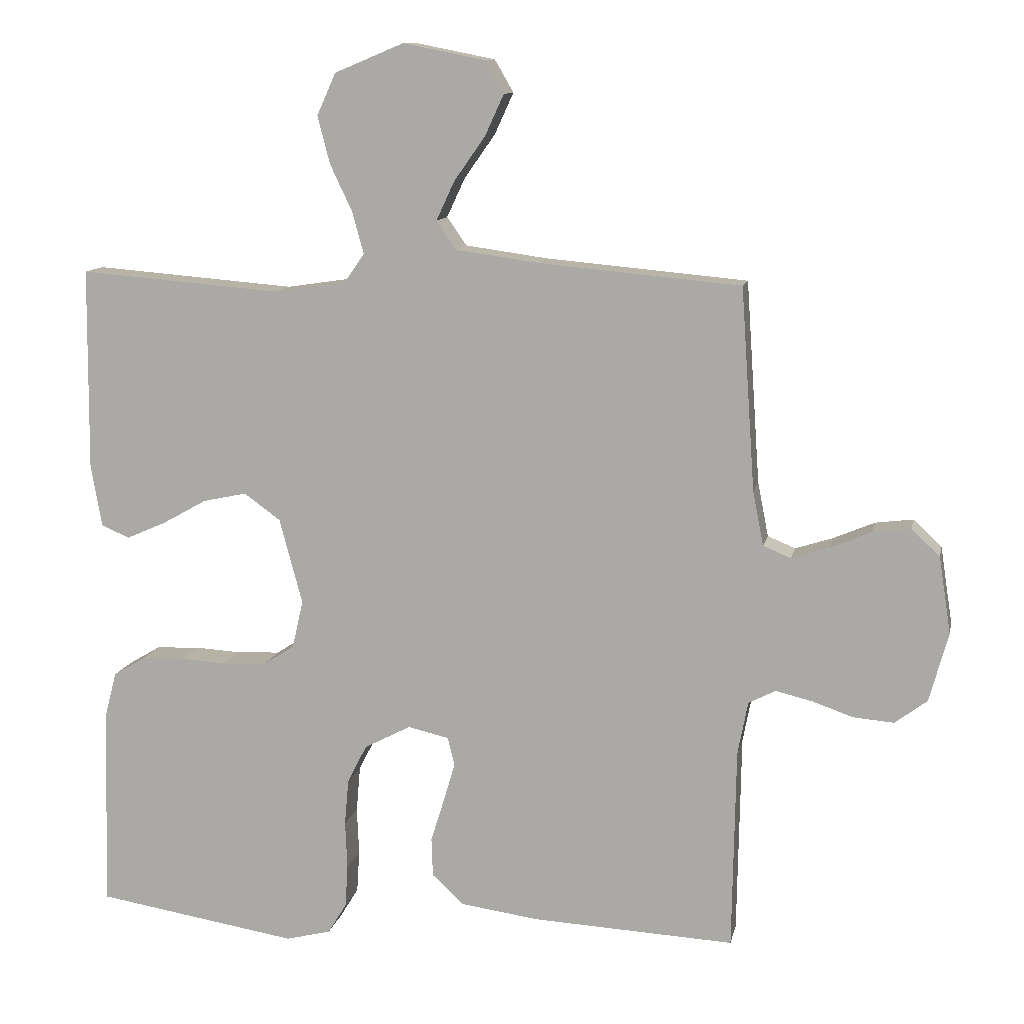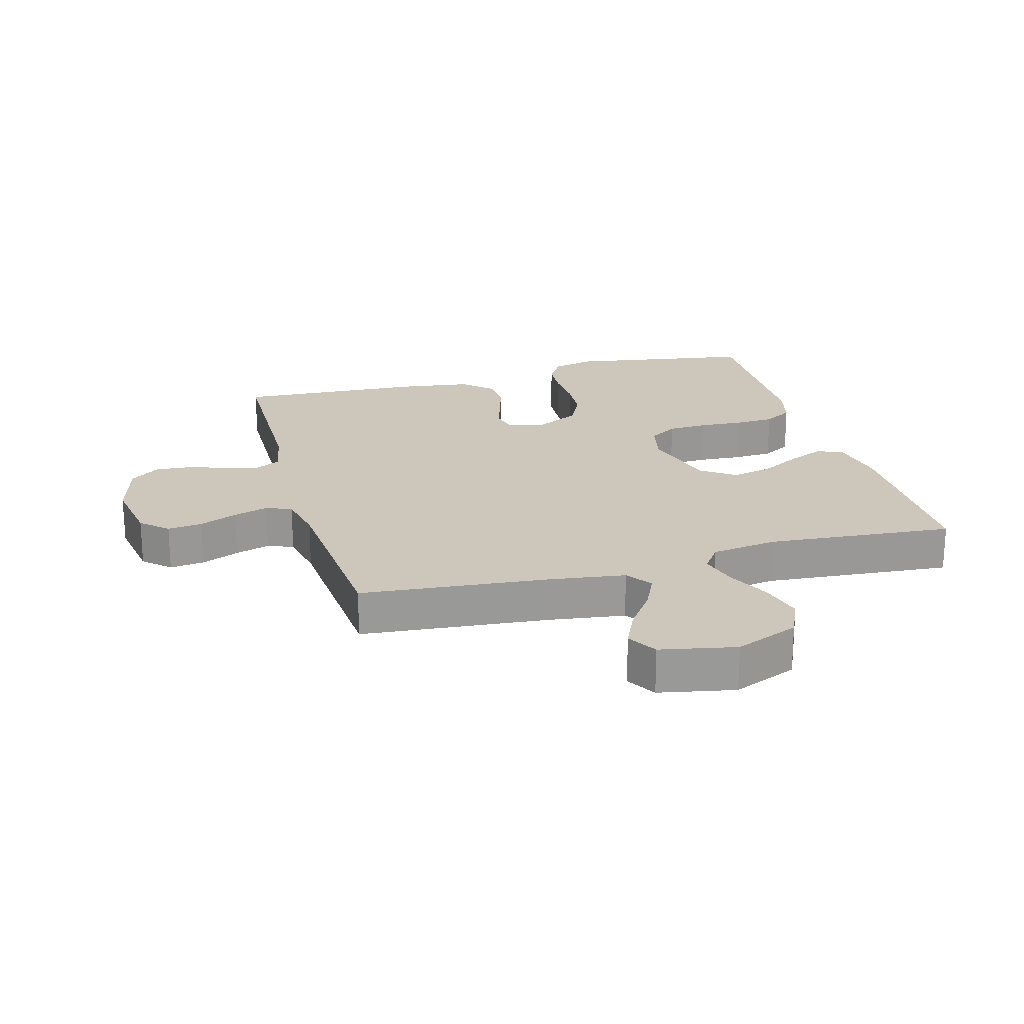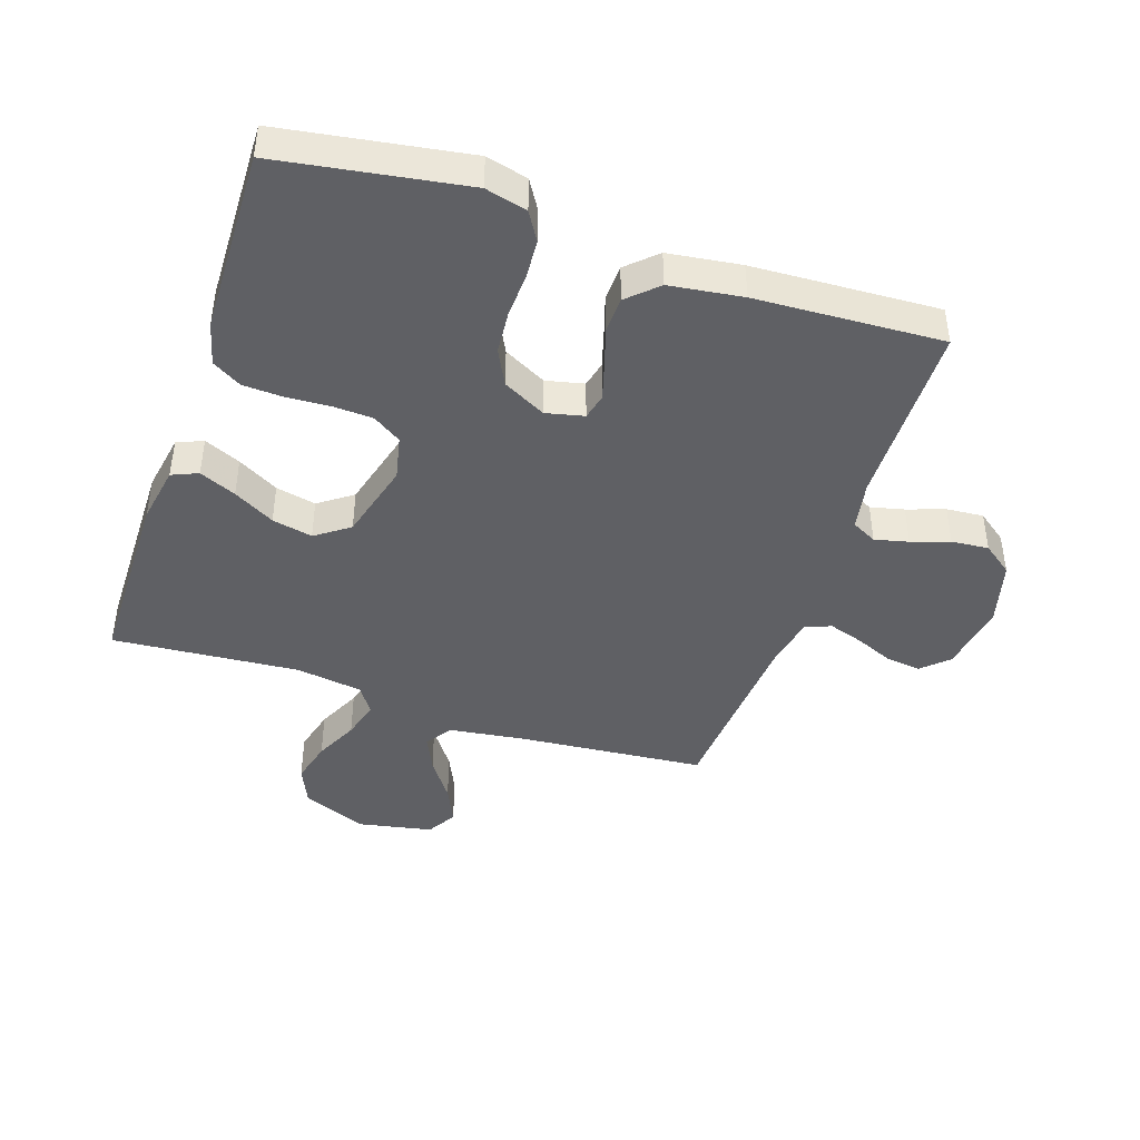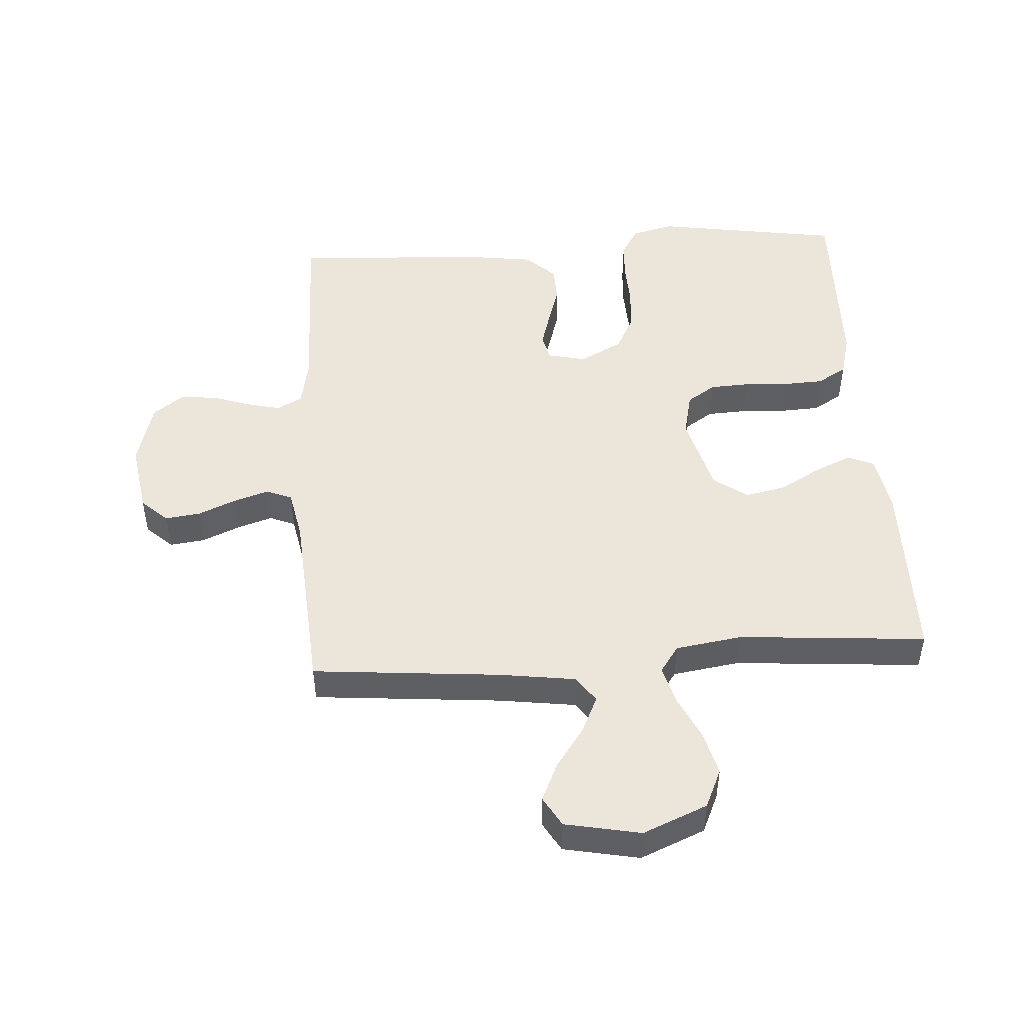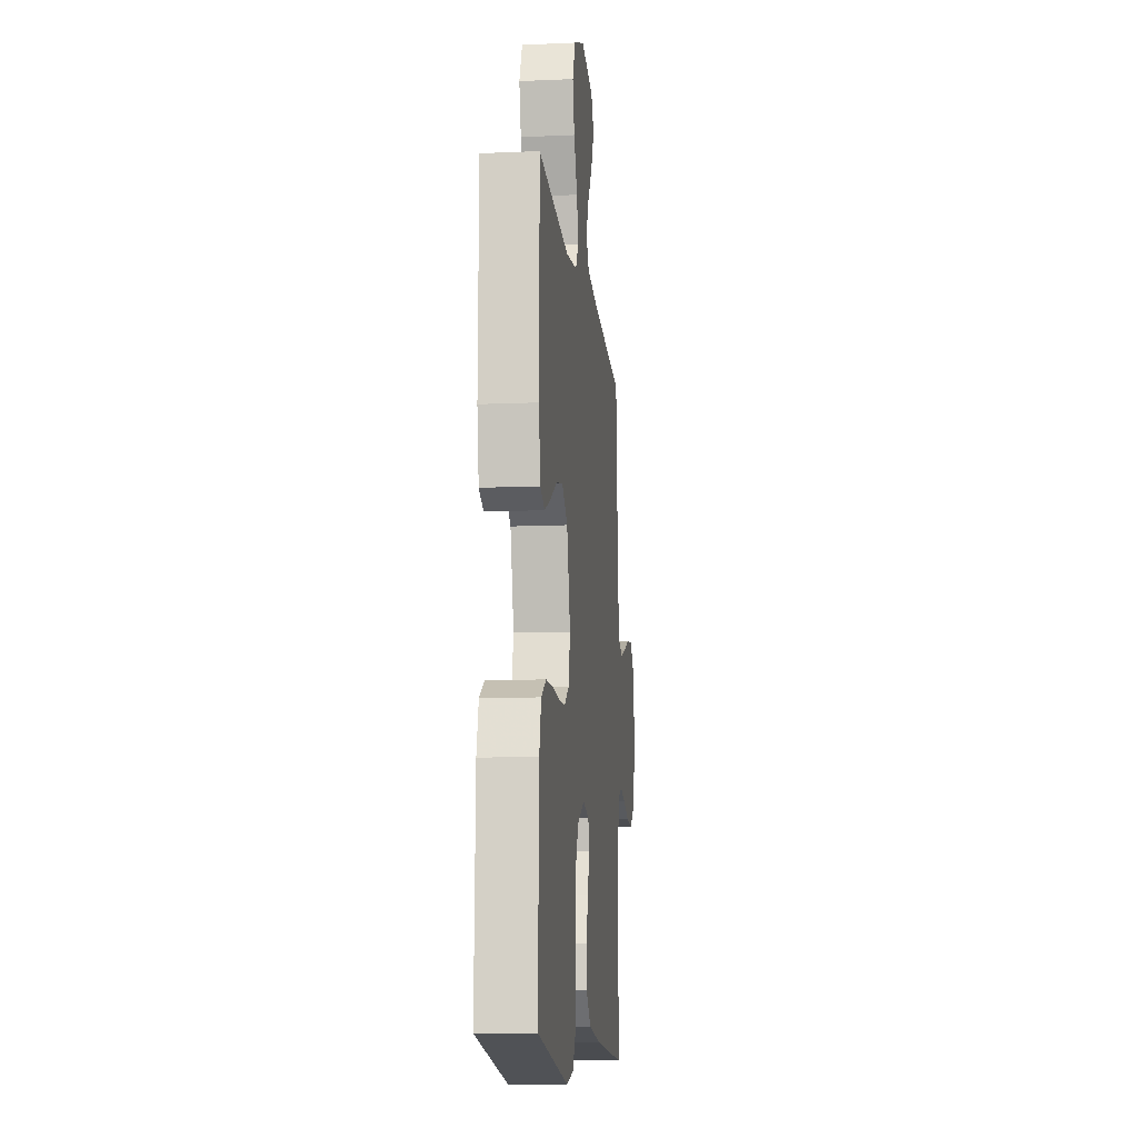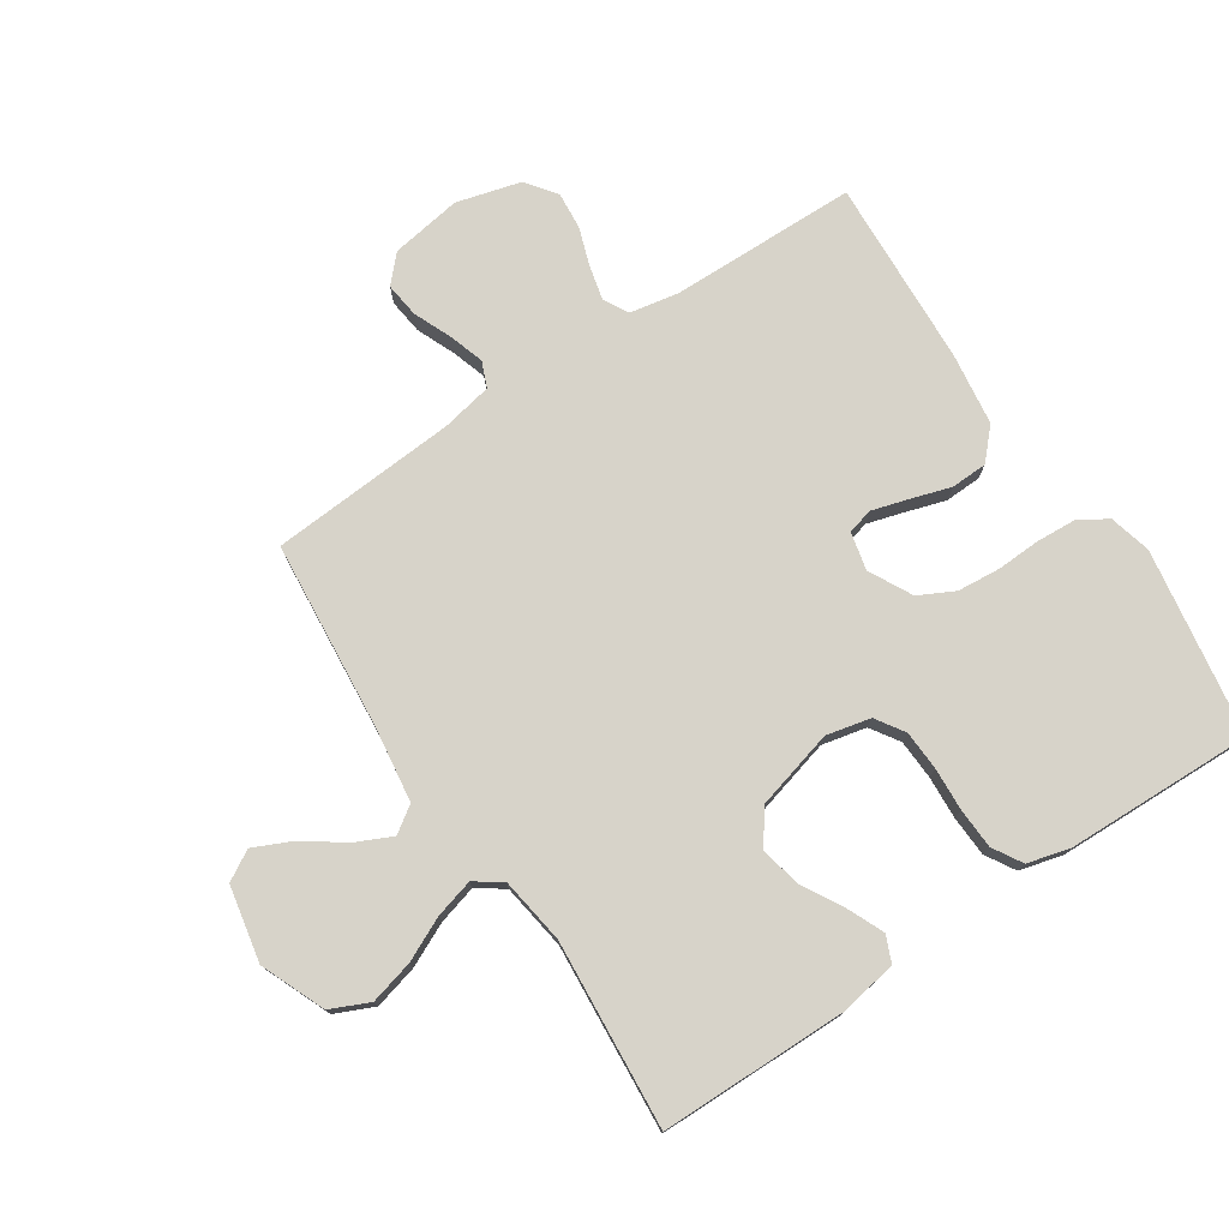
<metadata>
{"format":"obj","ext":"obj","renderer":"f3d","projection":"perspective","resolution":1024,"background":"white","views":[{"elev":11.4,"azim":-168.4,"up":"+Z"},{"elev":21.5,"azim":-15.5,"up":"+Y"},{"elev":-43.4,"azim":161.4,"up":"+Y"},{"elev":48.5,"azim":-3.8,"up":"+Y"},{"elev":-11.9,"azim":96.0,"up":"+Z"},{"elev":76.1,"azim":56.5,"up":"+Y"}]}
</metadata>
<code>
v -0.5 0.07 -0.5
v -0.505 0.07 -0.2
v -0.52 0.07 -0.121
v -0.56 0.07 -0.1
v -0.614 0.07 -0.113
v -0.675 0.07 -0.134
v -0.735 0.07 -0.139
v -0.783 0.07 -0.103
v -0.811 0.07 0
v -0.793 0.07 0.114
v -0.751 0.07 0.153
v -0.695 0.07 0.146
v -0.634 0.07 0.12
v -0.578 0.07 0.102
v -0.537 0.07 0.119
v -0.521 0.07 0.2
v -0.5 0.07 0.5
v -0.2 0.07 0.527
v -0.077 0.07 0.544
v -0.048 0.07 0.586
v -0.075 0.07 0.644
v -0.121 0.07 0.709
v -0.149 0.07 0.77
v -0.121 0.07 0.818
v 0 0.07 0.842
v 0.103 0.07 0.799
v 0.131 0.07 0.737
v 0.113 0.07 0.667
v 0.08 0.07 0.597
v 0.063 0.07 0.535
v 0.093 0.07 0.492
v 0.2 0.07 0.476
v 0.5 0.07 0.5
v 0.503 0.07 0.2
v 0.487 0.07 0.107
v 0.445 0.07 0.089
v 0.386 0.07 0.115
v 0.32 0.07 0.152
v 0.255 0.07 0.166
v 0.201 0.07 0.127
v 0.167 0.07 0
v 0.183 0.07 -0.071
v 0.229 0.07 -0.101
v 0.293 0.07 -0.104
v 0.362 0.07 -0.1
v 0.427 0.07 -0.103
v 0.474 0.07 -0.131
v 0.492 0.07 -0.2
v 0.5 0.07 -0.5
v 0.2 0.07 -0.548
v 0.133 0.07 -0.531
v 0.105 0.07 -0.485
v 0.101 0.07 -0.422
v 0.104 0.07 -0.351
v 0.098 0.07 -0.282
v 0.069 0.07 -0.225
v 0 0.07 -0.189
v -0.061 0.07 -0.203
v -0.071 0.07 -0.245
v -0.054 0.07 -0.303
v -0.034 0.07 -0.367
v -0.036 0.07 -0.425
v -0.083 0.07 -0.469
v -0.2 0.07 -0.485
v -0.5 0 -0.5
v -0.505 0 -0.2
v -0.52 0 -0.121
v -0.56 0 -0.1
v -0.614 0 -0.113
v -0.675 0 -0.134
v -0.735 0 -0.139
v -0.783 0 -0.103
v -0.811 0 0
v -0.793 0 0.114
v -0.751 0 0.153
v -0.695 0 0.146
v -0.634 0 0.12
v -0.578 0 0.102
v -0.537 0 0.119
v -0.521 0 0.2
v -0.5 0 0.5
v -0.2 0 0.527
v -0.077 0 0.544
v -0.048 0 0.586
v -0.075 0 0.644
v -0.121 0 0.709
v -0.149 0 0.77
v -0.121 0 0.818
v 0 0 0.842
v 0.103 0 0.799
v 0.131 0 0.737
v 0.113 0 0.667
v 0.08 0 0.597
v 0.063 0 0.535
v 0.093 0 0.492
v 0.2 0 0.476
v 0.5 0 0.5
v 0.503 0 0.2
v 0.487 0 0.107
v 0.445 0 0.089
v 0.386 0 0.115
v 0.32 0 0.152
v 0.255 0 0.166
v 0.201 0 0.127
v 0.167 0 0
v 0.183 0 -0.071
v 0.229 0 -0.101
v 0.293 0 -0.104
v 0.362 0 -0.1
v 0.427 0 -0.103
v 0.474 0 -0.131
v 0.492 0 -0.2
v 0.5 0 -0.5
v 0.2 0 -0.548
v 0.133 0 -0.531
v 0.105 0 -0.485
v 0.101 0 -0.422
v 0.104 0 -0.351
v 0.098 0 -0.282
v 0.069 0 -0.225
v 0 0 -0.189
v -0.061 0 -0.203
v -0.071 0 -0.245
v -0.054 0 -0.303
v -0.034 0 -0.367
v -0.036 0 -0.425
v -0.083 0 -0.469
v -0.2 0 -0.485
f 64 1 2
f 63 64 2
f 62 63 2
f 61 62 2
f 60 61 2
f 59 60 2 3
f 58 59 3 4
f 57 58 4
f 52 53 54
f 51 52 54
f 50 51 54
f 49 50 54
f 48 49 54
f 47 48 54
f 46 47 54
f 45 46 54
f 44 45 54
f 43 44 54 55
f 42 43 55 56
f 36 37 38
f 35 36 38
f 34 35 38
f 33 34 38
f 32 33 38
f 31 32 38 39
f 30 31 39 40
f 27 28 29
f 26 27 29
f 25 26 29
f 24 25 29
f 23 24 29
f 22 23 29
f 21 22 29
f 20 21 29 30
f 30 40 41
f 20 30 41
f 19 20 41
f 16 17 18
f 42 56 57
f 41 42 57
f 19 41 57
f 18 19 57
f 16 18 57
f 15 16 57
f 11 12 13
f 10 11 13
f 9 10 13
f 8 9 13
f 7 8 13
f 6 7 13
f 5 6 13
f 14 15 57 4
f 4 5 13 14
f 66 65 128
f 66 128 127
f 66 127 126
f 66 126 125
f 66 125 124
f 67 66 124 123
f 68 67 123 122
f 68 122 121
f 118 117 116
f 118 116 115
f 118 115 114
f 118 114 113
f 118 113 112
f 118 112 111
f 118 111 110
f 118 110 109
f 118 109 108
f 119 118 108 107
f 120 119 107 106
f 102 101 100
f 102 100 99
f 102 99 98
f 102 98 97
f 102 97 96
f 103 102 96 95
f 104 103 95 94
f 93 92 91
f 93 91 90
f 93 90 89
f 93 89 88
f 93 88 87
f 93 87 86
f 93 86 85
f 94 93 85 84
f 105 104 94
f 105 94 84
f 105 84 83
f 82 81 80
f 121 120 106
f 121 106 105
f 121 105 83
f 121 83 82
f 121 82 80
f 121 80 79
f 77 76 75
f 77 75 74
f 77 74 73
f 77 73 72
f 77 72 71
f 77 71 70
f 77 70 69
f 68 121 79 78
f 78 77 69 68
f 1 65 66 2
f 2 66 67 3
f 3 67 68 4
f 4 68 69 5
f 5 69 70 6
f 6 70 71 7
f 7 71 72 8
f 8 72 73 9
f 9 73 74 10
f 10 74 75 11
f 11 75 76 12
f 12 76 77 13
f 13 77 78 14
f 14 78 79 15
f 15 79 80 16
f 16 80 81 17
f 17 81 82 18
f 18 82 83 19
f 19 83 84 20
f 20 84 85 21
f 21 85 86 22
f 22 86 87 23
f 23 87 88 24
f 24 88 89 25
f 25 89 90 26
f 26 90 91 27
f 27 91 92 28
f 28 92 93 29
f 29 93 94 30
f 30 94 95 31
f 31 95 96 32
f 32 96 97 33
f 33 97 98 34
f 34 98 99 35
f 35 99 100 36
f 36 100 101 37
f 37 101 102 38
f 38 102 103 39
f 39 103 104 40
f 40 104 105 41
f 41 105 106 42
f 42 106 107 43
f 43 107 108 44
f 44 108 109 45
f 45 109 110 46
f 46 110 111 47
f 47 111 112 48
f 48 112 113 49
f 49 113 114 50
f 50 114 115 51
f 51 115 116 52
f 52 116 117 53
f 53 117 118 54
f 54 118 119 55
f 55 119 120 56
f 56 120 121 57
f 57 121 122 58
f 58 122 123 59
f 59 123 124 60
f 60 124 125 61
f 61 125 126 62
f 62 126 127 63
f 63 127 128 64
f 64 128 65 1

</code>
